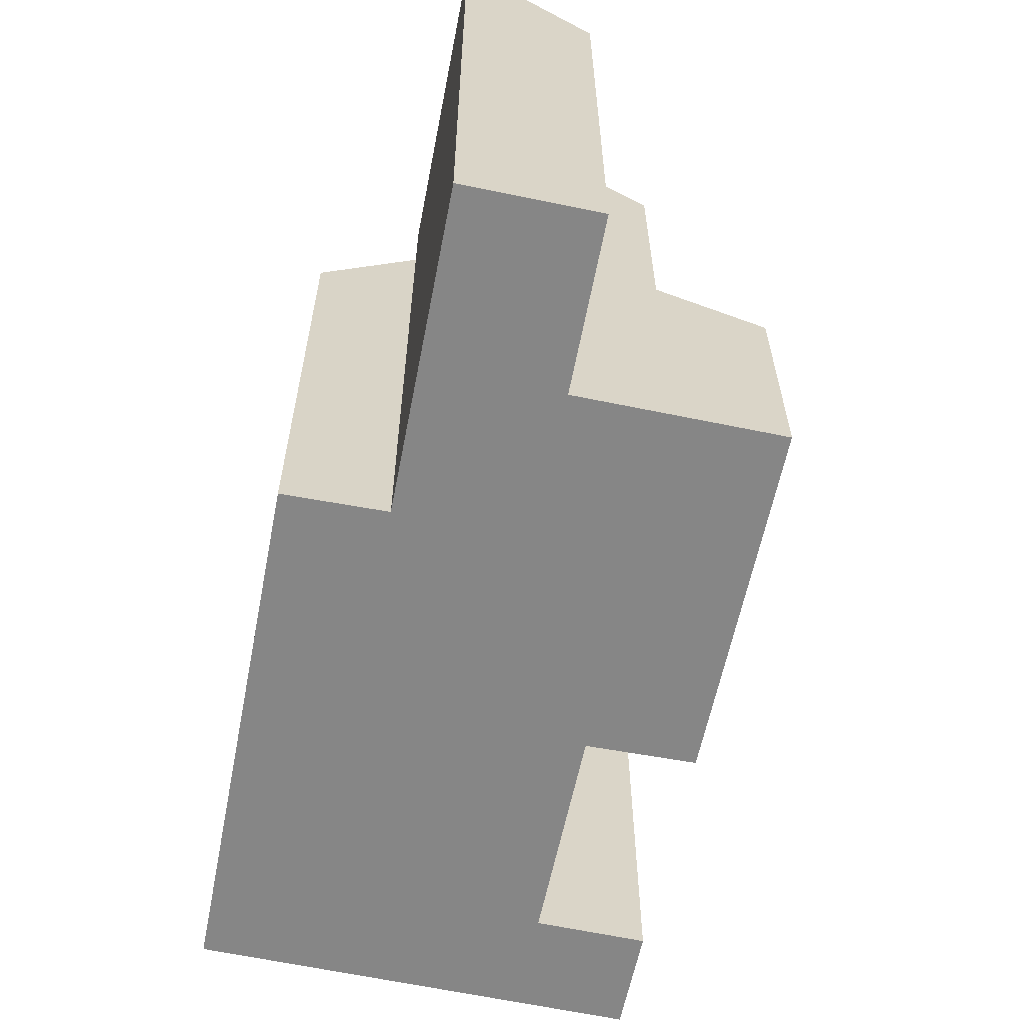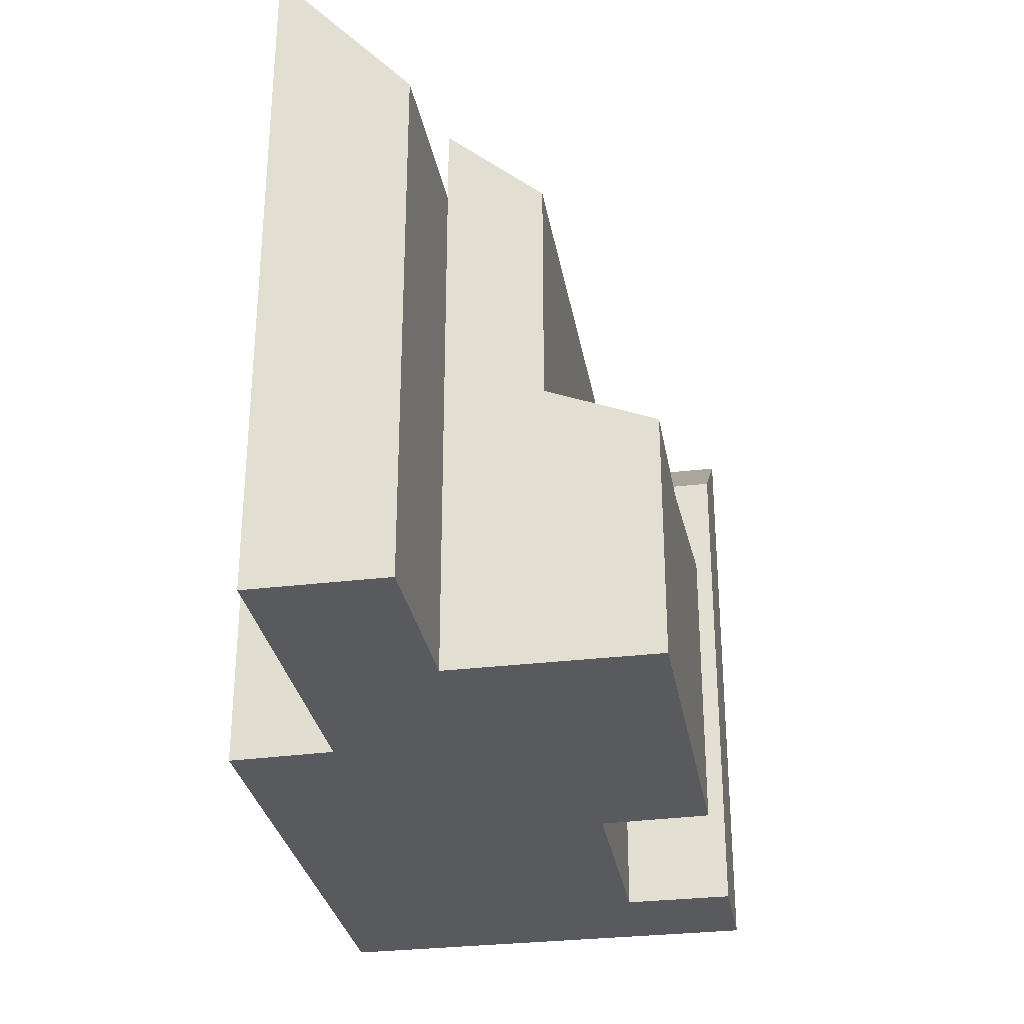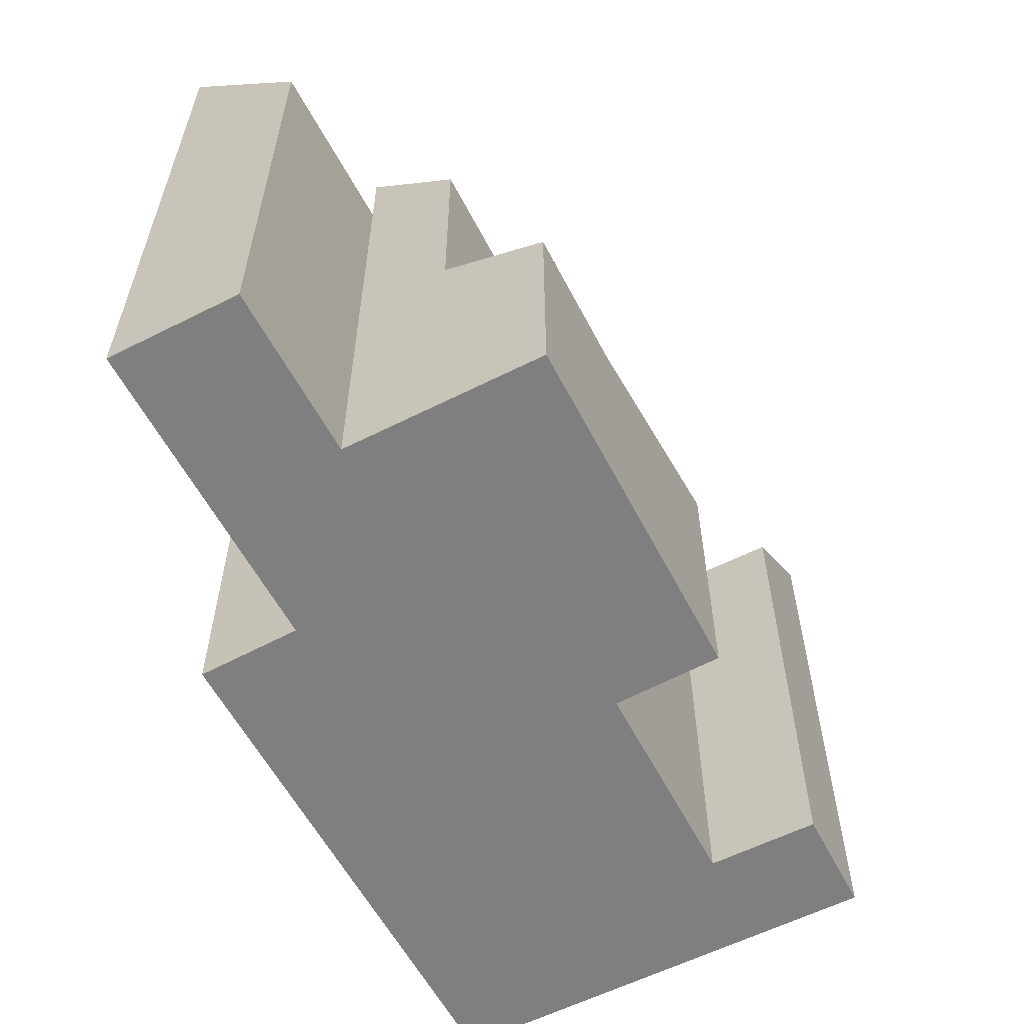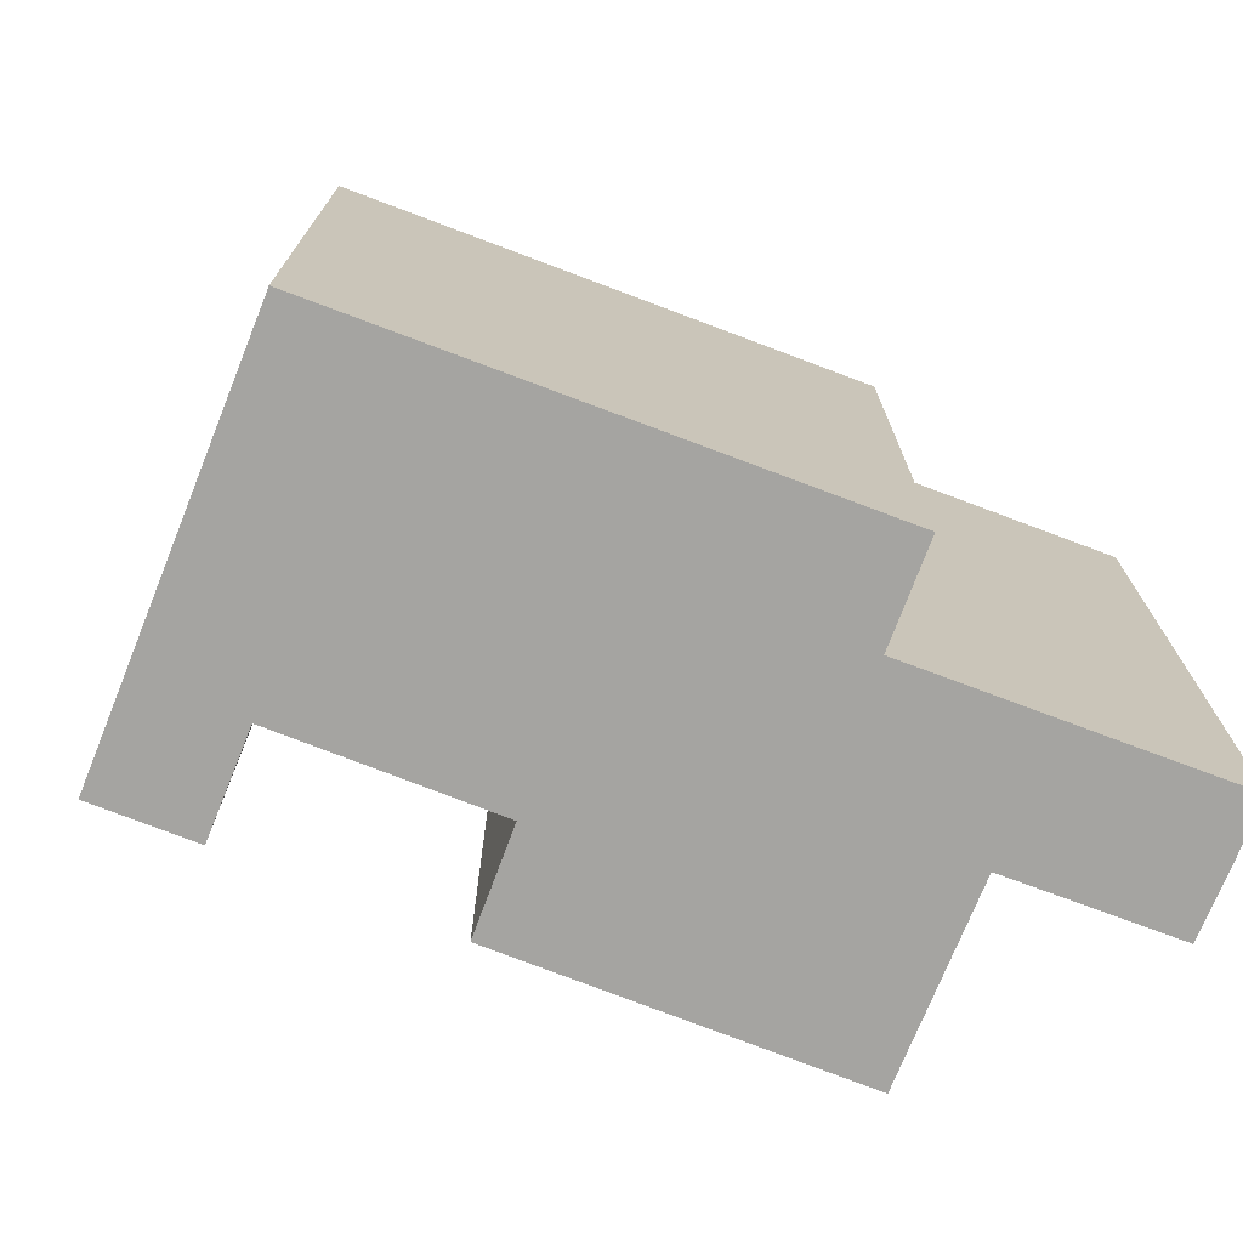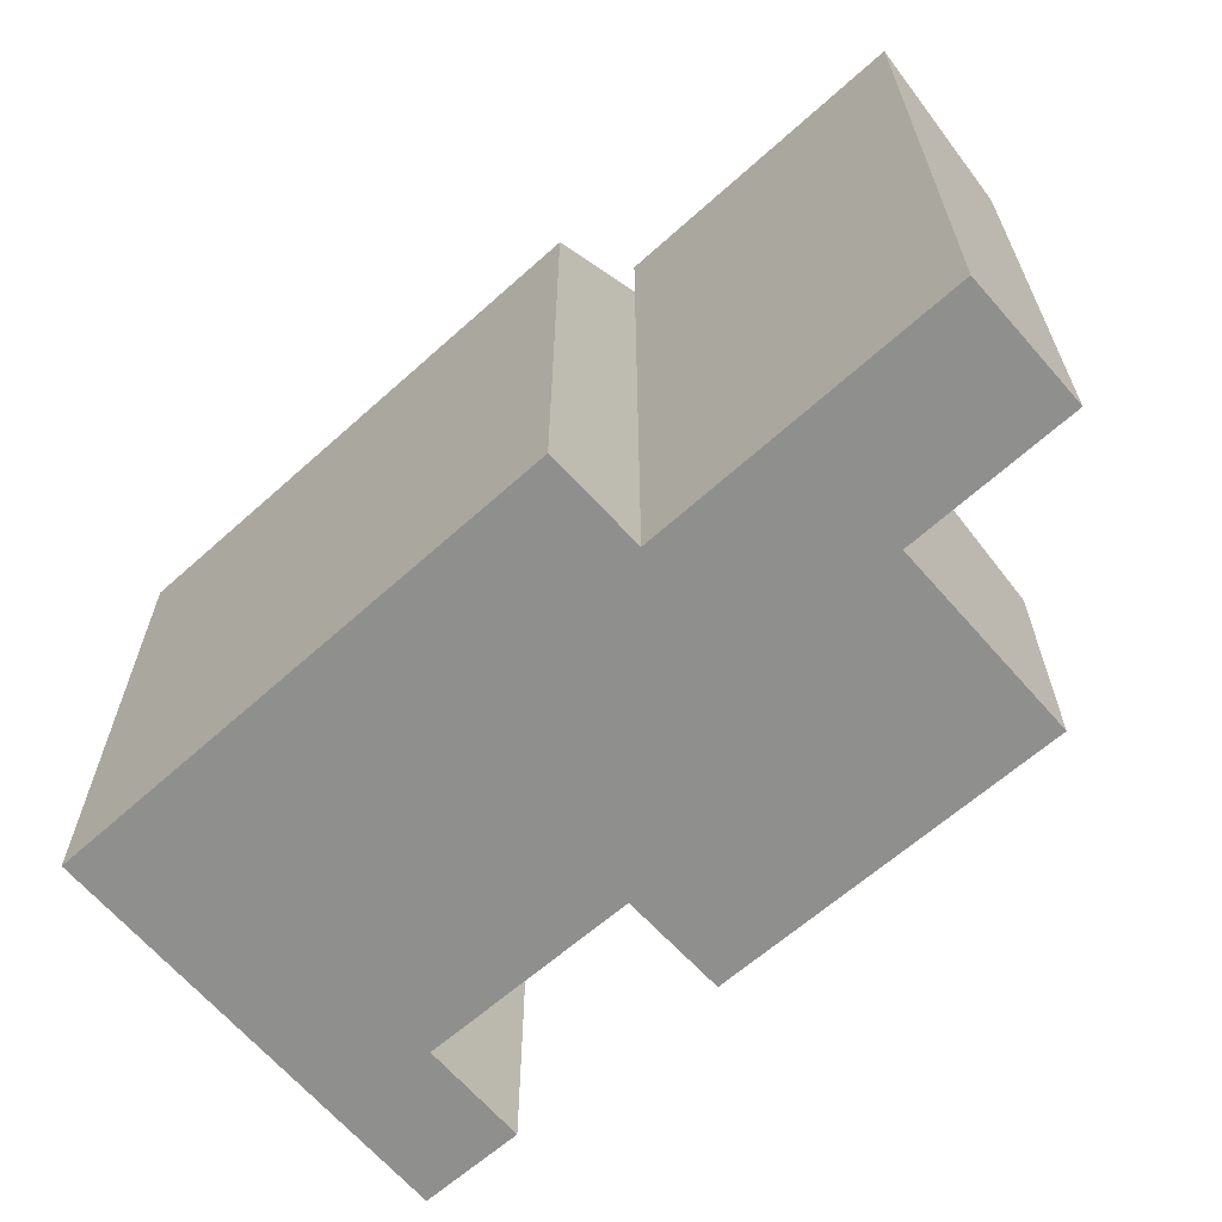
<metadata>
{"format":"obj","ext":"obj","renderer":"f3d","projection":"perspective","resolution":1024,"background":"white","views":[{"elev":-62.0,"azim":56.0,"up":"+Y"},{"elev":-31.2,"azim":77.6,"up":"+Y"},{"elev":-59.9,"azim":95.2,"up":"+Y"},{"elev":-73.3,"azim":-43.8,"up":"+Y"},{"elev":-65.2,"azim":19.0,"up":"+Y"}]}
</metadata>
<code>
v  22.98 14.13 2.986
v  17.47 18.23 4.488
v  21.65 18.23 6.269
v  18.81 14.13 1.204
v  13.89 18.23 2.96
v  15.3 14.13 -0.2914
v  10.04 13.93 -2.535
v  13.89 16.2 2.961
v  15.3 13.93 -0.2914
v  8.63 16.2 0.7178
v  4.841 13.93 -4.755
v  3.524 16.2 -1.459
v  1.011 16.2 -2.531
v  2.329 13.93 -5.827
v  12.8 13.93 5.459
v  7.544 13.93 3.216
v  2.513 13.93 1.071
v  0.0002972 13.93 -0.0004415
v  20.84 6.466 -3.794
v  16.29 7.638 -2.572
v  19.76 7.638 -1.154
v  17.43 6.466 -5.186
v  11 7.638 -4.734
v  12.13 7.638 -7.347
v  6.755 13.93 -9.544
v  3.169 16.2 -7.931
v  5.698 13.93 -6.898
v  4.226 16.2 -10.58
v  19.76 13.93 -1.155
v  15.3 16.2 -0.2914
v  18.81 16.2 1.204
v  16.29 13.93 -2.572
v  11 13.93 -4.734
v  10.04 16.2 -2.535
v  4.841 16.2 -4.755
v  2.329 16.2 -5.828
v  20.84 2.323e-16 -3.794
v  17.43 3.175e-16 -5.185
v  19.76 7.067e-17 -1.154
v  12.13 4.499e-16 -7.347
v  11 2.898e-16 -4.733
v  4.226 6.476e-16 -10.58
v  3.169 4.856e-16 -7.931
v  6.755 5.844e-16 -9.544
v  5.697 4.224e-16 -6.898
v  18.81 -7.374e-17 1.204
v  2.328 3.568e-16 -5.827
v  21.65 -3.839e-16 6.27
v  17.47 -2.749e-16 4.489
v  22.98 -1.829e-16 2.986
v  13.89 -1.813e-16 2.961
v  1.011 1.549e-16 -2.53
v  12.8 -3.343e-16 5.459
v  7.544 -1.97e-16 3.217
v  2.513 -6.562e-17 1.072
v  0 0 0
v  16.29 1.575e-16 -2.572
v  15.3 1.781e-17 -0.2909
v  10.04 1.552e-16 -2.535
v  4.841 2.911e-16 -4.755
v  8.63 -4.399e-17 0.7183
v  3.524 8.932e-17 -1.459
g defaultobject
f 1 2 3
f 2 1 4
f 4 5 2
f 5 4 6
f 7 8 9
f 8 7 10
f 11 10 7
f 10 11 12
f 11 13 12
f 13 11 14
f 15 10 16
f 10 15 8
f 17 10 12
f 10 17 16
f 18 12 13
f 12 18 17
f 19 20 21
f 20 19 22
f 22 23 20
f 23 22 24
f 25 26 27
f 26 25 28
f 29 30 31
f 30 29 32
f 33 30 32
f 30 33 34
f 27 34 33
f 34 27 35
f 35 27 36
f 36 27 26
f 22 37 38
f 37 22 19
f 37 21 39
f 21 37 19
f 23 40 41
f 40 23 24
f 24 38 40
f 38 24 22
f 26 42 43
f 42 26 28
f 28 44 42
f 44 28 25
f 44 27 45
f 27 44 25
f 4 30 6
f 30 4 31
f 32 21 20
f 21 32 29
f 39 31 46
f 31 39 29
f 9 34 7
f 34 9 30
f 33 20 23
f 20 33 32
f 7 35 11
f 35 7 34
f 27 41 45
f 41 27 33
f 11 36 14
f 36 11 35
f 36 43 47
f 43 36 26
f 48 2 49
f 2 48 3
f 4 50 46
f 50 4 1
f 50 3 48
f 3 50 1
f 49 5 51
f 5 49 2
f 8 6 9
f 6 8 5
f 13 47 52
f 47 13 14
f 51 15 53
f 15 51 8
f 53 16 54
f 16 53 15
f 54 17 55
f 17 54 16
f 55 18 56
f 18 55 17
f 18 52 56
f 52 18 13
f 38 39 57
f 39 38 37
f 57 40 38
f 40 57 41
f 44 43 42
f 43 44 45
f 57 46 58
f 46 57 39
f 41 58 59
f 58 41 57
f 60 41 59
f 41 60 45
f 47 45 60
f 45 47 43
f 49 50 48
f 50 49 46
f 58 49 51
f 49 58 46
f 59 51 61
f 51 59 58
f 62 59 61
f 59 62 60
f 52 60 62
f 60 52 47
f 53 61 51
f 61 53 54
f 54 62 61
f 62 54 55
f 62 56 52
f 56 62 55

</code>
